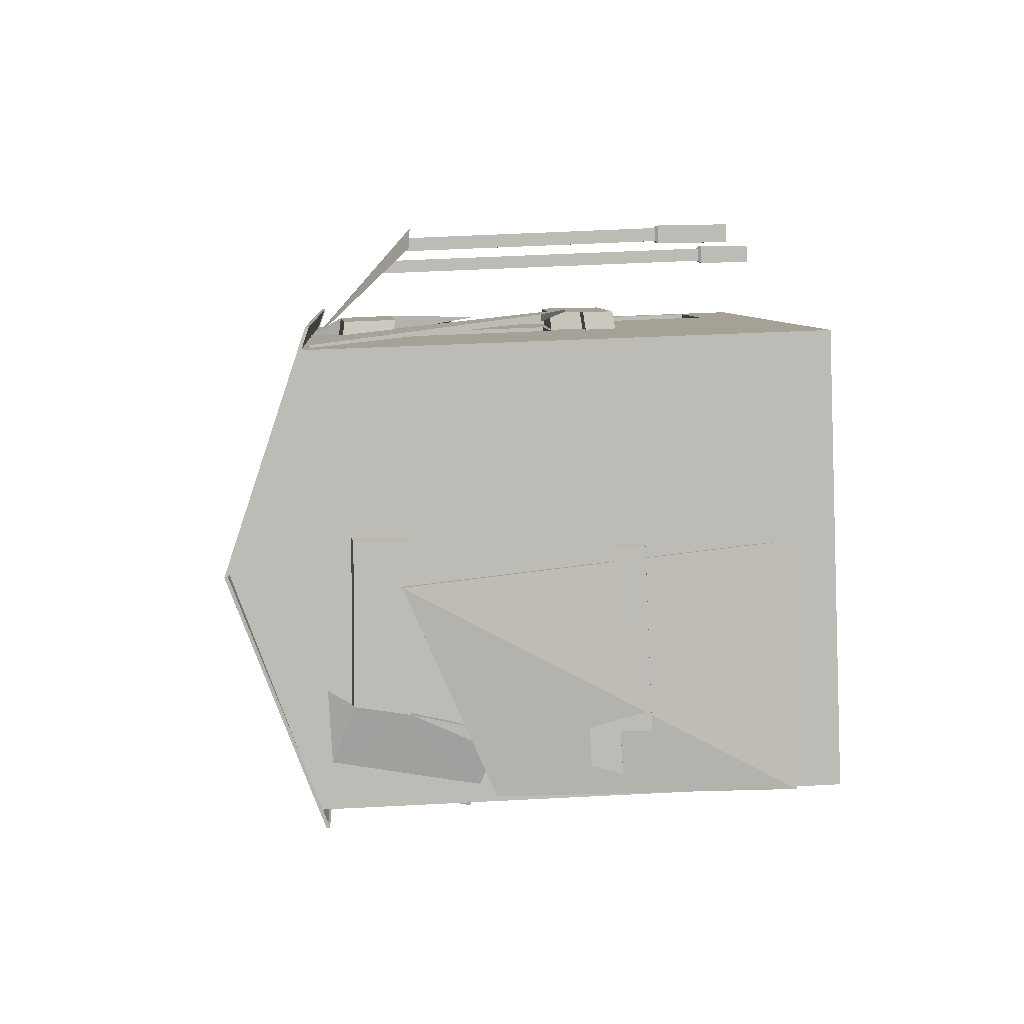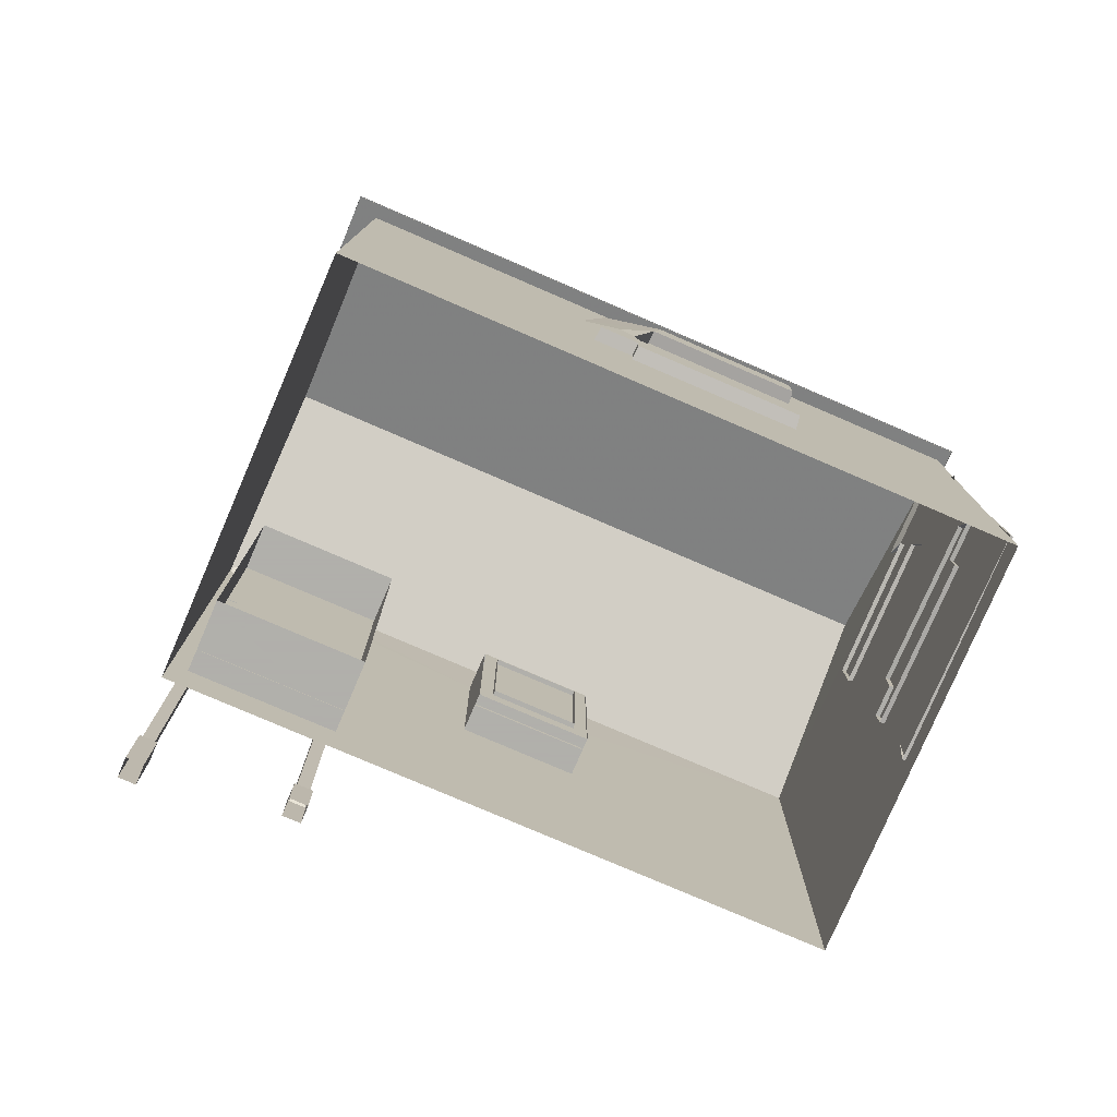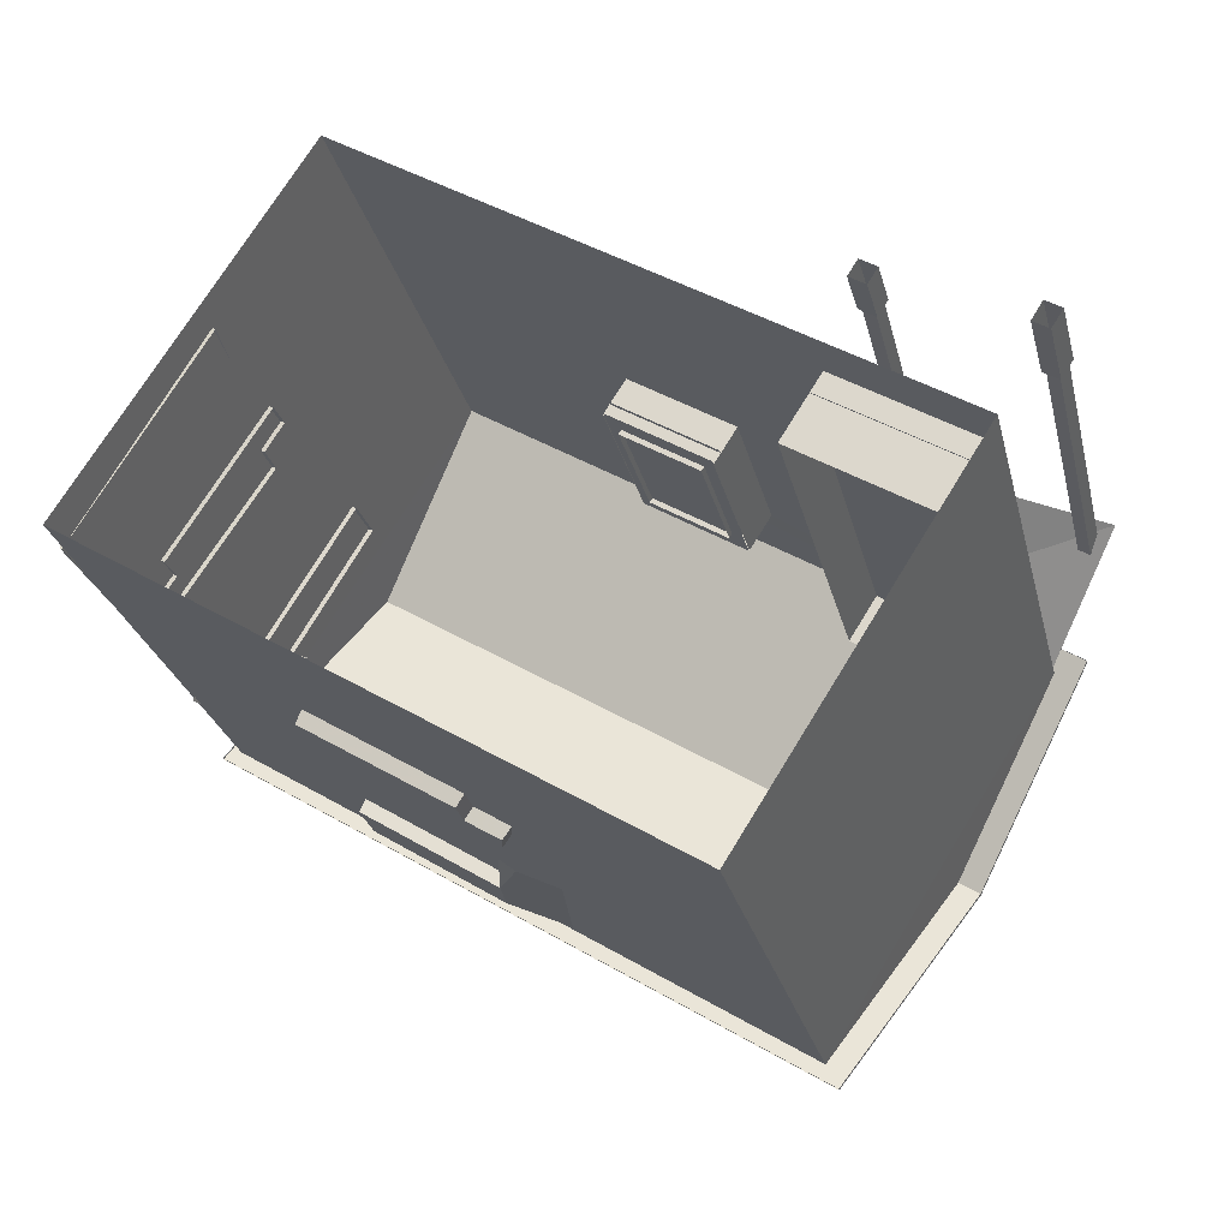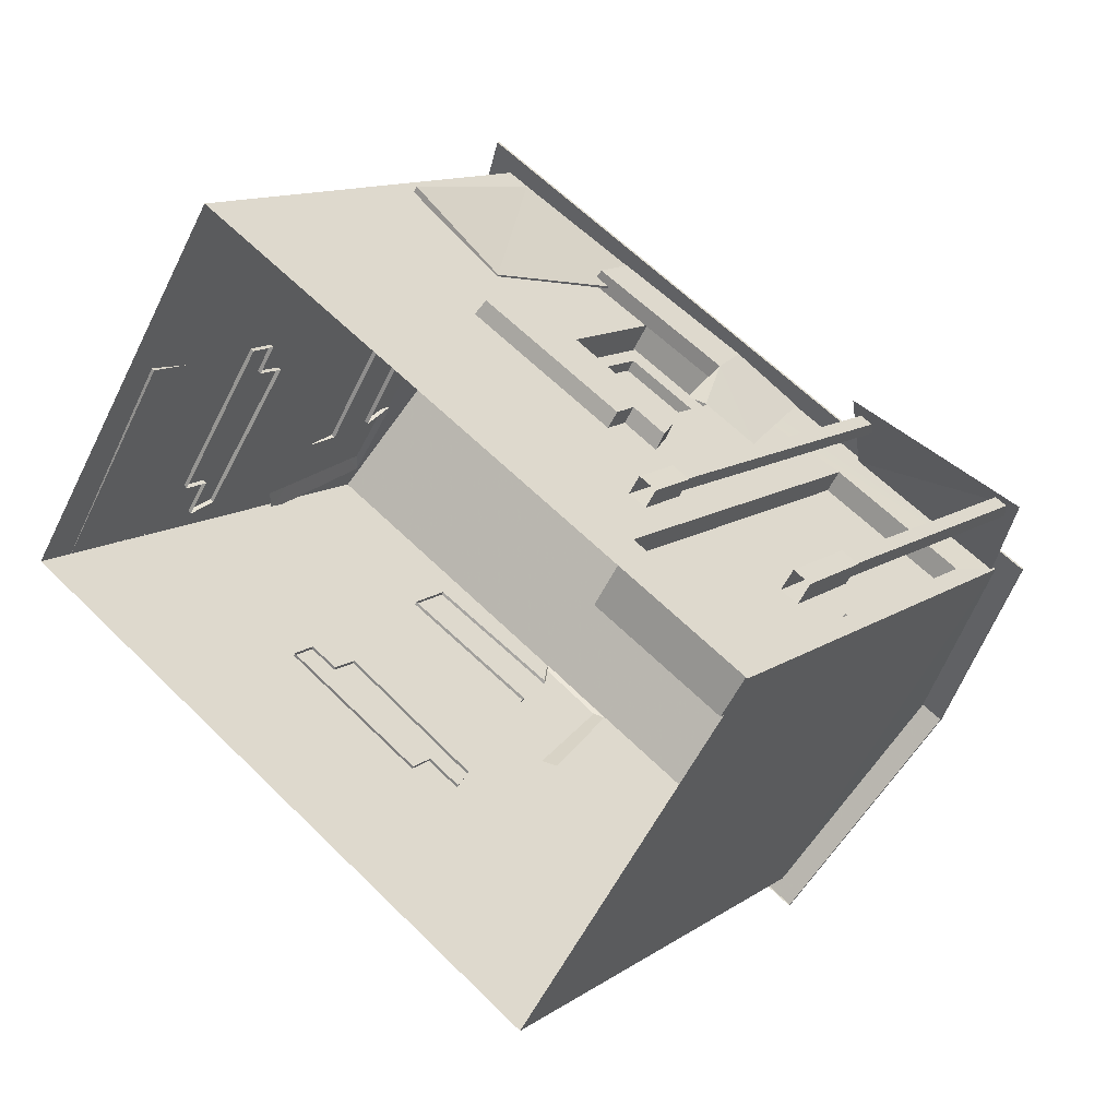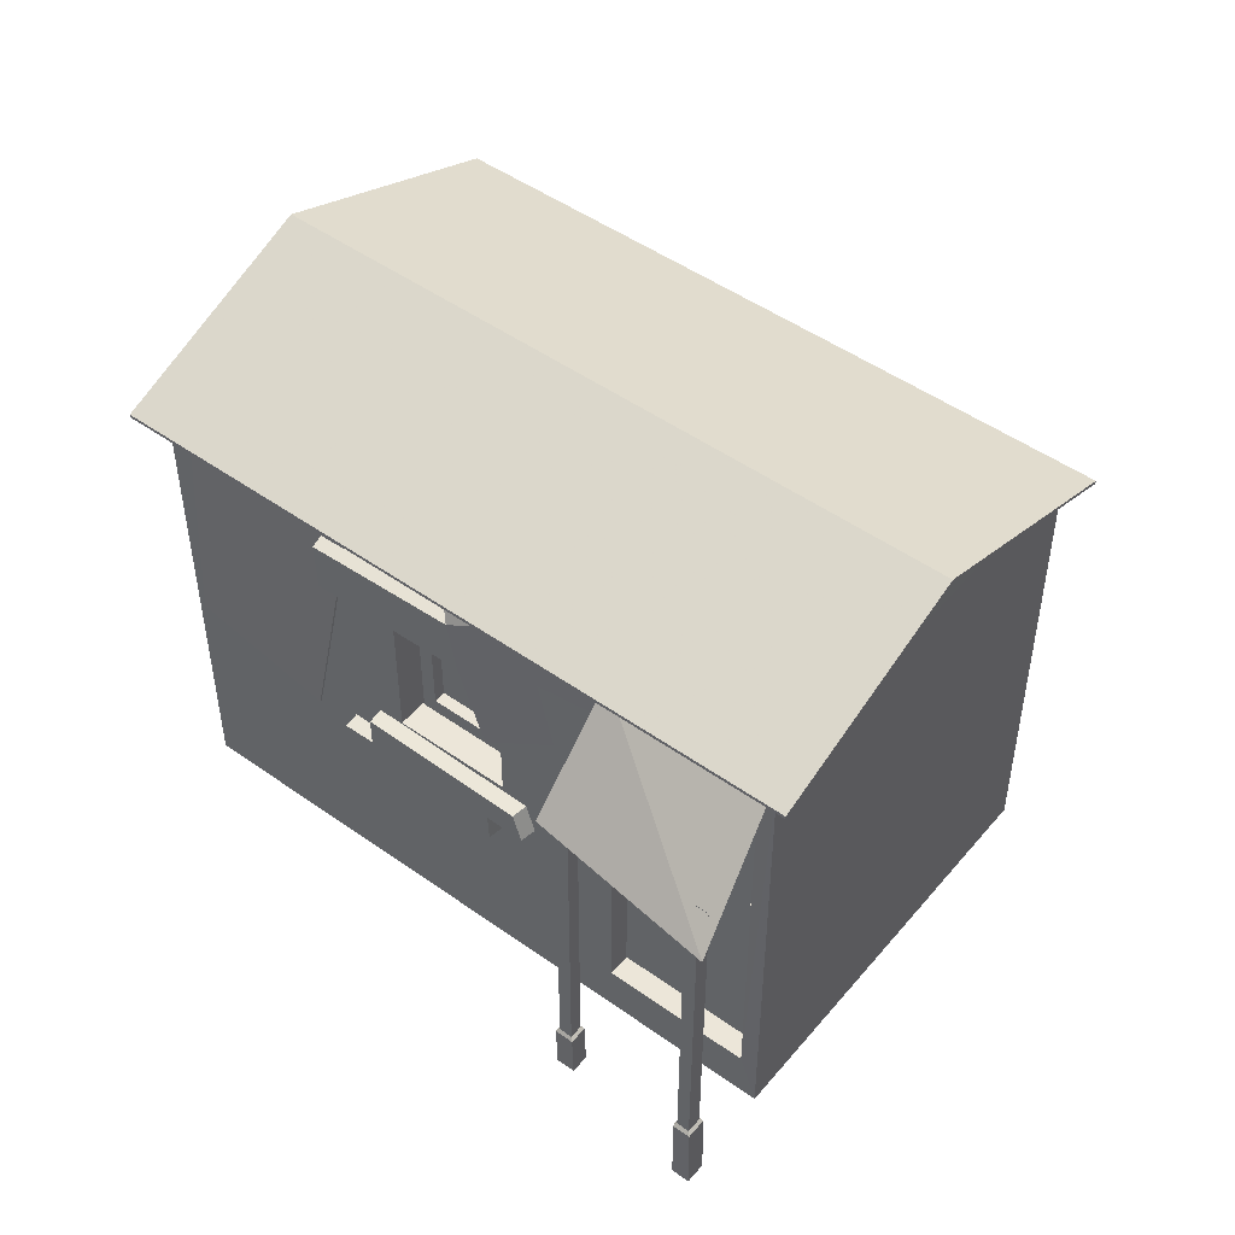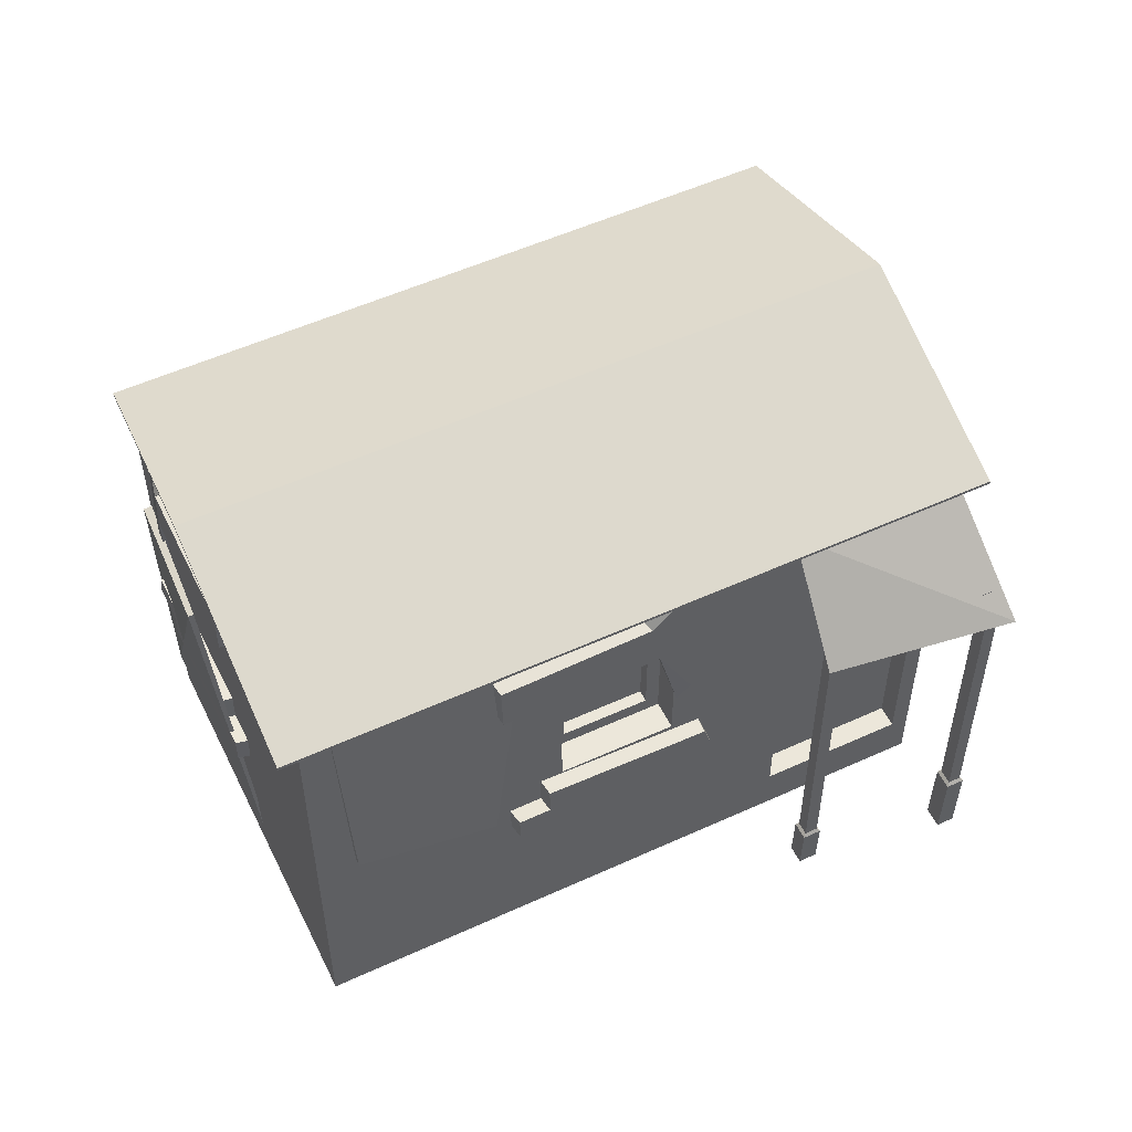
<metadata>
{"format":"obj","ext":"obj","renderer":"f3d","projection":"perspective","resolution":1024,"background":"white","views":[{"elev":38.5,"azim":-93.9,"up":"+Z"},{"elev":-78.4,"azim":-171.1,"up":"+Y"},{"elev":-26.5,"azim":13.1,"up":"+Z"},{"elev":12.5,"azim":33.7,"up":"+Z"},{"elev":49.1,"azim":70.4,"up":"+Y"},{"elev":53.9,"azim":6.3,"up":"+Y"}]}
</metadata>
<code>
v -11.3 -7.168 -39.39
v -10.09 -11.64 -40.16
v -15.36 -11.48 -36.84
v -15.22 -16.03 -36.93
v -37.92 -15.87 -22.63
v -38.05 -11.32 -22.54
v -33.73 -11.24 -25.27
v -33.73 -6.449 -25.27
v -12.9 -6.945 -41.48
v -11.71 -11.33 -42.23
v -16.88 -11.17 -38.98
v -16.74 -15.64 -39.06
v -39.01 -15.48 -25.03
v -39.14 -11.02 -24.95
v -34.9 -10.94 -27.62
v -34.9 -6.241 -27.62
v -10.95 30.56 -39.72
v -6.83 10.42 -42.16
v -14.69 6.504 -39.43
v -16.6 4.488 -38.23
v -18.6 18.46 -34.8
v -39.81 17.9 -21.44
v -40.01 25.64 -21.31
v -19.88 26.52 -33.99
v -22.29 30.87 -32.57
v -20.06 18.19 -36.97
v -40.86 17.64 -23.87
v -41.06 25.24 -23.74
v -21.31 26.1 -36.18
v 57.08 -42.61 -6.358
v -29.95 -42.61 48.46
v 22.51 -42.61 -61.24
v -64.52 -42.61 -6.414
v 57.06 31.5 -6.305
v -29.88 31.43 48.44
v 22.46 31.34 -61.23
v -64.46 31.35 -6.464
v 3.569 -6.383 27.35
v 19.14 -6.383 17.54
v 3.569 19.58 27.35
v 19.14 19.58 17.54
v 35.28 -34.72 7.372
v 54.77 -34.72 -4.903
v 35.28 22.74 7.372
v 54.77 22.74 -4.903
v 15.78 -6.383 12.21
v 0.21 -6.383 22.02
v 15.78 19.58 12.21
v 0.21 19.58 22.02
v 48.72 -34.72 -14.5
v 29.24 -34.72 -2.223
v 48.72 22.74 -14.5
v 29.24 22.74 -2.223
v 40.59 42.89 -32.38
v -46.27 42.89 22.34
v 23.02 -6.821 15.43
v 24.24 -11.29 14.67
v 18.97 -11.13 17.99
v 19.11 -15.68 17.9
v -3.587 -15.52 32.2
v -3.722 -10.97 32.28
v 0.6006 -10.89 29.56
v 0.6006 -6.102 29.56
v 24.22 -6.598 17.77
v 25.41 -10.98 17.02
v 20.24 -10.83 20.28
v 20.38 -15.29 20.19
v -1.888 -15.13 34.22
v -2.021 -10.67 34.3
v 2.22 -10.59 31.63
v 2.22 -5.894 31.63
v 23.47 30.9 15.25
v 27.45 10.76 12.59
v 21.59 6.851 18.5
v 19.69 4.834 19.7
v 15.73 18.8 20.03
v -5.478 18.24 33.39
v -5.681 25.99 33.51
v 14.45 26.87 20.84
v 12.13 31.22 22.4
v 17.06 18.54 22.28
v -3.743 17.99 35.39
v -3.942 25.59 35.51
v 15.8 26.45 23.07
v -1.504 31.17 30.67
v -5.205 -7.64 36.74
v -24.02 -2.422 47.73
v -26.09 30.26 46.16
v -1.299 31.17 31
v -5.051 -7.64 36.98
v -23.48 -2.422 48.59
v -25.88 30.26 46.48
v -45.14 -37.44 23.36
v -50.36 18.73 22.13
v -64.03 6.548 -5.58
v -64.61 -36.25 -6.673
v -45.56 -37.44 23.63
v -51.08 18.73 22.59
v -65.15 6.548 -4.853
v -65.03 -36.25 -6.4
v -61.4 -7.168 -2.876
v -62.17 -11.64 -4.092
v -58.85 -11.48 1.177
v -58.93 -16.03 1.041
v -44.64 -15.87 23.74
v -44.55 -11.32 23.87
v -47.28 -11.24 19.55
v -47.28 -6.449 19.55
v -63.49 -6.945 -1.282
v -64.24 -11.33 -2.475
v -60.98 -11.17 2.693
v -61.07 -15.64 2.561
v -47.04 -15.48 24.82
v -46.96 -11.02 24.96
v -49.63 -10.94 20.72
v -49.63 -6.241 20.72
v -61.73 30.56 -3.234
v -64.16 10.42 -7.351
v -61.44 6.504 0.5098
v -60.23 4.488 2.416
v -56.81 18.46 4.418
v -43.45 17.9 25.63
v -43.32 25.64 25.83
v -56 26.52 5.702
v -54.58 30.87 8.112
v -58.98 18.19 5.874
v -45.87 17.64 26.68
v -45.75 25.24 26.88
v -58.19 26.1 7.133
v 43.38 -34.77 16.24
v 41.64 -34.77 17.34
v 42.29 -34.77 14.49
v 40.54 -34.77 15.59
v 43.28 17.13 16.07
v 41.54 17.13 17.17
v 42.18 19.63 14.33
v 40.44 19.63 15.43
v 43.95 -35.25 16.33
v 41.48 -35.25 17.88
v 42.44 -35.25 13.95
v 39.98 -35.25 15.5
v 43.84 -43.16 16.17
v 41.38 -43.16 17.72
v 42.34 -43.16 13.78
v 39.88 -43.16 15.33
v 65.44 -30.28 6.992
v 63.77 -30.28 8.046
v 64.19 -30.28 5.009
v 62.52 -30.28 6.061
v 65.32 15.56 6.806
v 63.65 15.56 7.859
v 64.07 18.07 4.821
v 62.4 18.07 5.875
v 66.01 -30.76 7.142
v 63.65 -30.76 8.628
v 64.3 -30.76 4.426
v 61.94 -30.76 5.913
v 65.9 -43.16 6.954
v 63.54 -43.16 8.441
v 64.19 -43.16 4.239
v 61.83 -43.16 5.727
v -66.91 30.28 -7.626
v -49.56 42.64 24.52
v -31.43 29.98 53.3
v 24.31 30.28 -65.09
v 43.74 42.64 -34.25
v 61.87 29.98 -5.47
v -49.56 42.74 24.52
v -66.96 30.55 -7.704
v 43.74 42.74 -34.25
v 24.26 30.55 -65.17
v -31.43 30.17 53.3
v 61.87 30.17 -5.47
v 56.36 31.15 -6.762
v 67.91 14.2 7.108
v 41.36 14.96 19.63
v 34.63 30.48 7.657
v 34.63 30.37 7.657
v 56.36 31.03 -6.762
v 67.91 14.09 7.108
v 41.36 14.84 19.63
v -66.91 30.79 -7.624
v -49.56 43.16 24.52
v -31.43 30.5 53.3
v 24.31 30.79 -65.09
v 43.74 43.16 -34.25
v 61.87 30.5 -5.469
v 53 -34.93 -7.897
v 33.23 -34.93 4.559
v 53 22.87 -7.897
v 33.23 22.87 4.559
v 53.37 -6.492 -6.924
v 51.9 -6.492 -6.002
v 53.37 -1.667 -6.924
v 51.9 -1.667 -6.002
v 52.76 -6.492 -7.876
v 51.3 -6.492 -6.955
v 52.76 -1.667 -7.876
v 51.3 -1.667 -6.955
v 1.864 -3.943 20.04
v 13.52 -3.943 12.7
v 13.52 16.21 12.7
v 1.864 16.21 20.04
v 3.258 -3.943 22.25
v 14.91 -3.943 14.91
v 14.91 16.21 14.91
v 3.258 16.21 22.25
v 1.396 19.65 23.42
v 16.73 19.65 13.76
v 16.73 -7.048 13.76
v 1.396 -7.048 23.42
v 15.65 -6.979 12.27
v 0.3526 -6.979 21.9
v 15.65 19.75 12.27
v 0.3526 19.75 21.9
f 1 2 10
f 1 10 9
f 2 3 11
f 2 11 10
f 3 4 12
f 3 12 11
f 4 5 13
f 4 13 12
f 5 6 14
f 5 14 13
f 6 7 15
f 6 15 14
f 7 8 16
f 7 16 15
f 8 1 9
f 8 9 16
f 20 21 26
f 21 22 27
f 21 27 26
f 22 23 28
f 22 28 27
f 23 24 29
f 23 29 28
f 24 25 29
f 9 10 11
f 16 9 11
f 15 16 11
f 11 12 13
f 15 11 13
f 14 15 13
f 29 25 17
f 19 20 26
f 27 28 29
f 26 27 29
f 26 29 17
f 26 17 18
f 19 26 18
f 37 31 35
f 31 37 33
f 36 33 37
f 33 36 32
f 34 32 36
f 32 34 30
f 44 39 42
f 44 41 39
f 38 42 39
f 43 34 45
f 43 30 34
f 42 30 43
f 42 31 30
f 38 31 42
f 38 35 31
f 40 35 38
f 40 34 35
f 41 34 40
f 44 34 41
f 44 45 34
f 48 39 41
f 39 48 46
f 46 38 39
f 38 46 47
f 49 38 47
f 38 49 40
f 48 40 49
f 40 48 41
f 42 53 44
f 53 42 51
f 50 42 43
f 42 50 51
f 52 43 45
f 43 52 50
f 53 45 44
f 45 53 52
f 54 34 36
f 37 35 55
f 56 65 57
f 56 64 65
f 57 66 58
f 57 65 66
f 58 67 59
f 58 66 67
f 59 68 60
f 59 67 68
f 60 69 61
f 60 68 69
f 61 70 62
f 61 69 70
f 62 71 63
f 62 70 71
f 63 64 56
f 63 71 64
f 75 81 76
f 76 82 77
f 76 81 82
f 77 83 78
f 77 82 83
f 78 84 79
f 78 83 84
f 79 84 80
f 64 66 65
f 71 66 64
f 70 66 71
f 66 68 67
f 70 68 66
f 69 68 70
f 84 72 80
f 74 81 75
f 82 84 83
f 81 84 82
f 81 72 84
f 81 73 72
f 74 73 81
f 85 90 86
f 85 89 90
f 86 91 87
f 86 90 91
f 87 92 88
f 87 91 92
f 92 90 89
f 91 90 92
f 93 94 98
f 93 98 97
f 94 95 99
f 94 99 98
f 95 96 100
f 95 100 99
f 96 93 97
f 96 97 100
f 100 97 98
f 99 100 98
f 101 102 110
f 101 110 109
f 102 103 111
f 102 111 110
f 103 104 112
f 103 112 111
f 104 105 113
f 104 113 112
f 105 106 114
f 105 114 113
f 106 107 115
f 106 115 114
f 107 108 116
f 107 116 115
f 108 101 109
f 108 109 116
f 120 121 126
f 121 122 127
f 121 127 126
f 122 123 128
f 122 128 127
f 123 124 129
f 123 129 128
f 124 125 129
f 109 110 111
f 116 109 111
f 115 116 111
f 111 112 113
f 115 111 113
f 114 115 113
f 129 125 117
f 119 120 126
f 127 128 129
f 126 127 129
f 126 129 117
f 126 117 118
f 119 126 118
f 130 135 131
f 135 130 134
f 131 137 133
f 137 131 135
f 133 136 132
f 136 133 137
f 132 134 130
f 134 132 136
f 130 140 132
f 140 130 138
f 132 141 133
f 141 132 140
f 133 139 131
f 139 133 141
f 131 138 130
f 138 131 139
f 138 144 140
f 144 138 142
f 140 145 141
f 145 140 144
f 141 143 139
f 143 141 145
f 139 142 138
f 142 139 143
f 146 151 147
f 151 146 150
f 147 153 149
f 153 147 151
f 149 152 148
f 152 149 153
f 148 150 146
f 150 148 152
f 146 156 148
f 156 146 154
f 148 157 149
f 157 148 156
f 149 155 147
f 155 149 157
f 147 154 146
f 154 147 155
f 154 160 156
f 160 154 158
f 156 161 157
f 161 156 160
f 157 159 155
f 159 157 161
f 155 158 154
f 158 155 159
f 183 186 182
f 186 185 182
f 184 187 183
f 187 186 183
f 169 170 168
f 169 171 170
f 168 173 172
f 168 170 173
f 177 175 174
f 176 175 177
f 179 180 178
f 178 180 181
f 163 182 162
f 182 163 183
f 162 185 165
f 185 162 182
f 165 186 166
f 186 165 185
f 164 183 163
f 183 164 184
f 167 184 164
f 184 167 187
f 166 187 167
f 187 166 186
f 190 191 188
f 189 188 191
f 194 195 192
f 193 192 195
f 193 197 192
f 196 192 197
f 195 199 193
f 197 193 199
f 194 198 195
f 199 195 198
f 192 196 194
f 198 194 196
f 200 205 201
f 200 204 205
f 201 206 202
f 201 205 206
f 202 207 203
f 202 206 207
f 203 204 200
f 203 207 204
f 207 208 204
f 211 204 208
f 210 204 211
f 210 205 204
f 209 205 210
f 209 206 205
f 207 209 208
f 206 209 207
f 214 215 212
f 213 212 215

</code>
